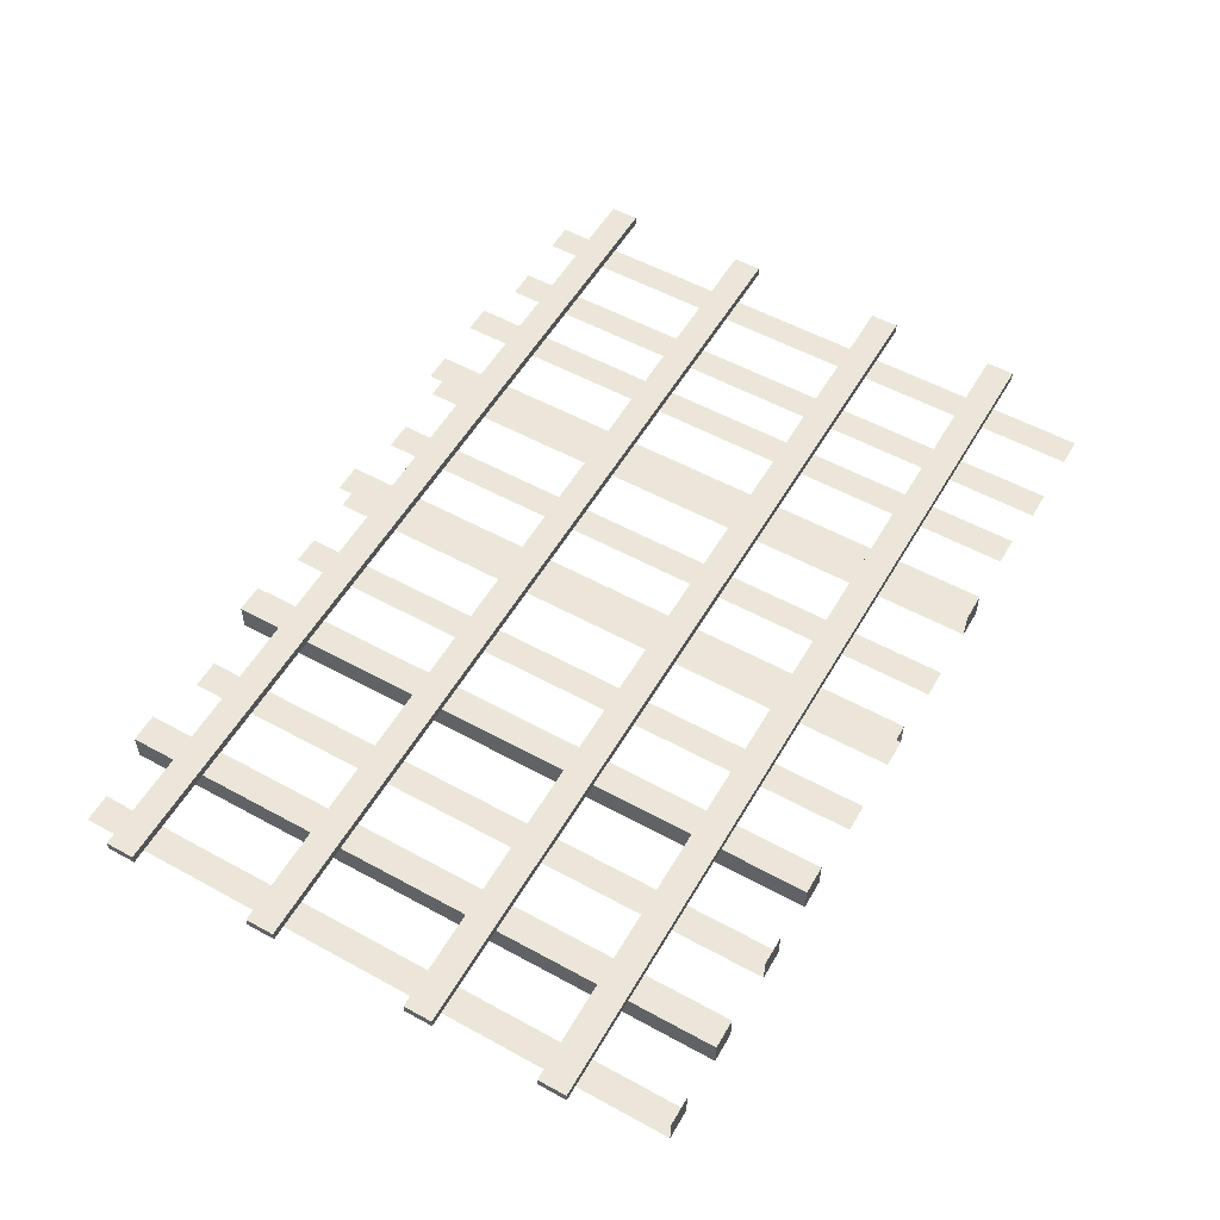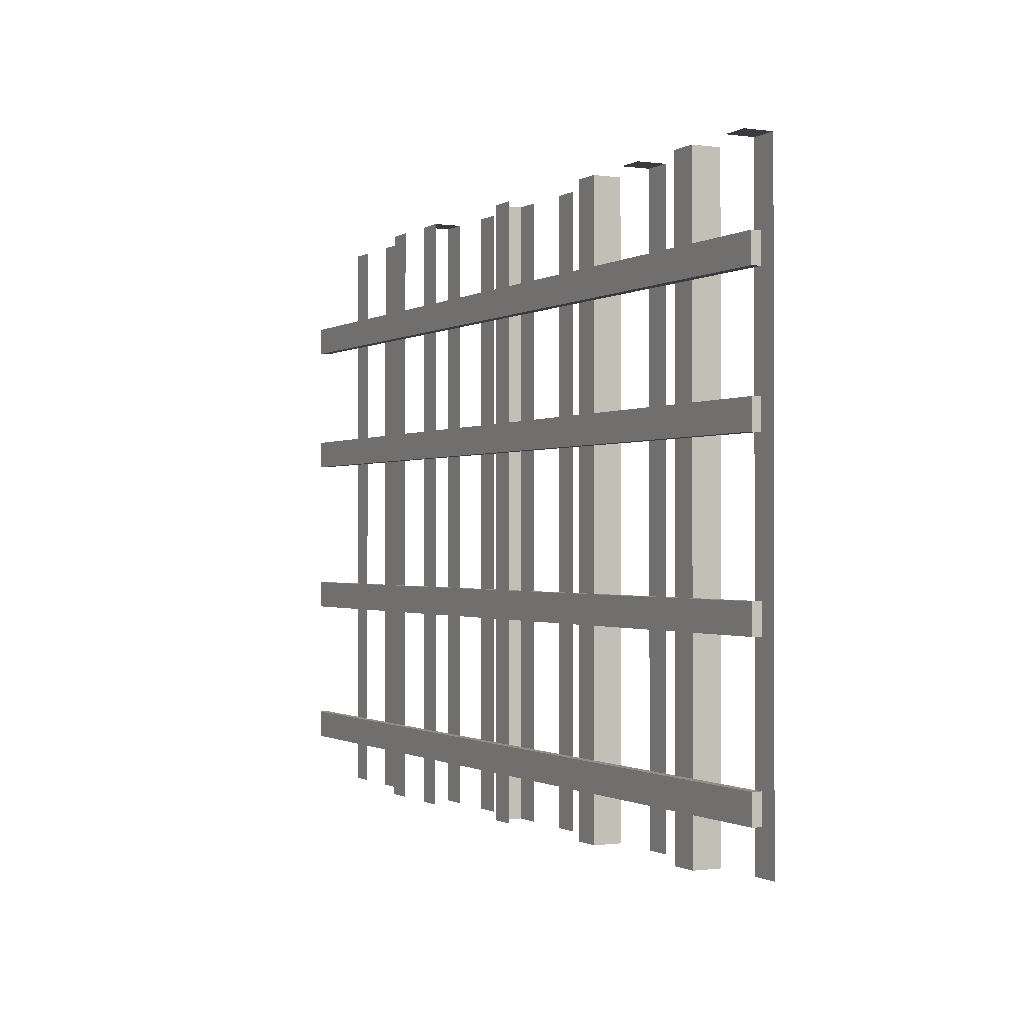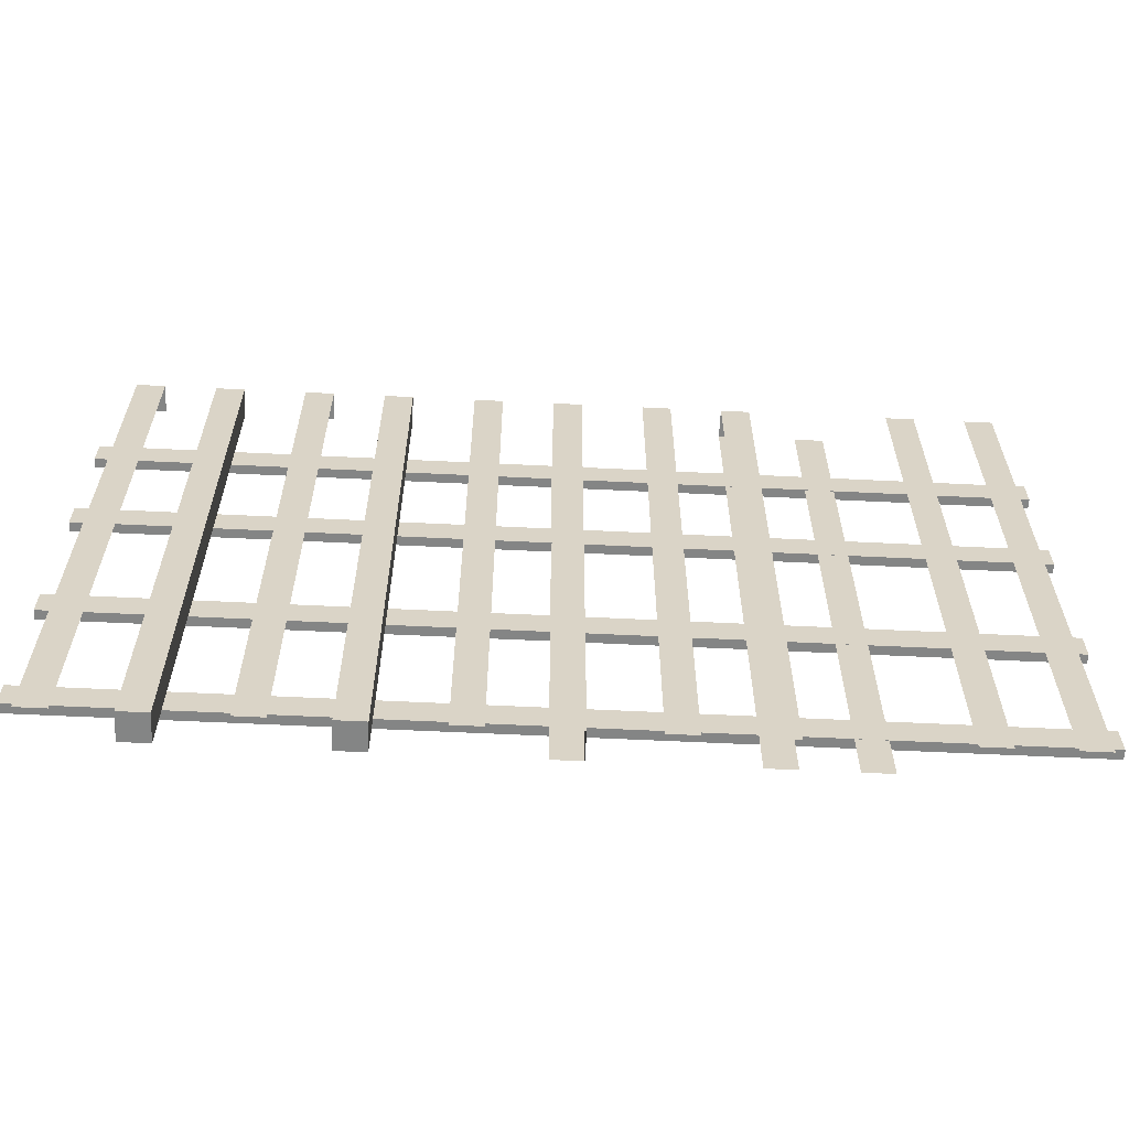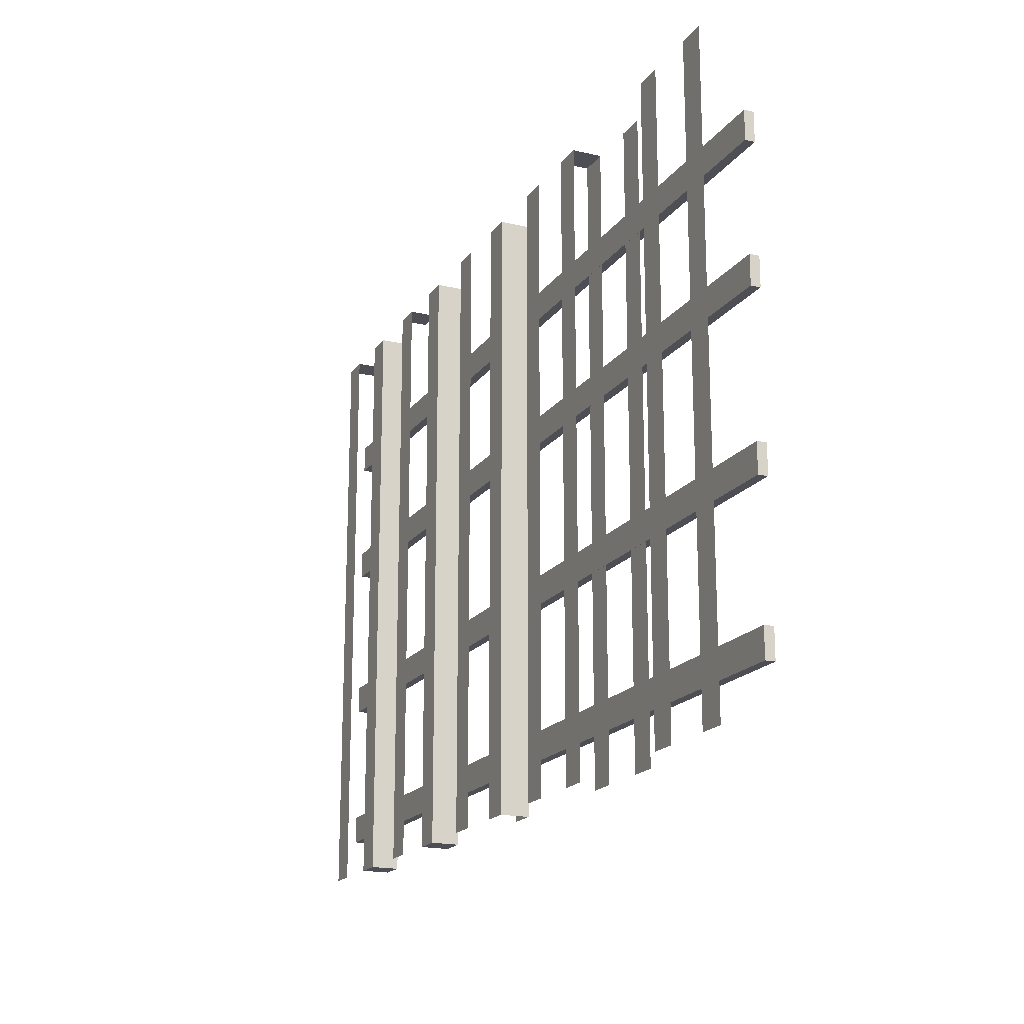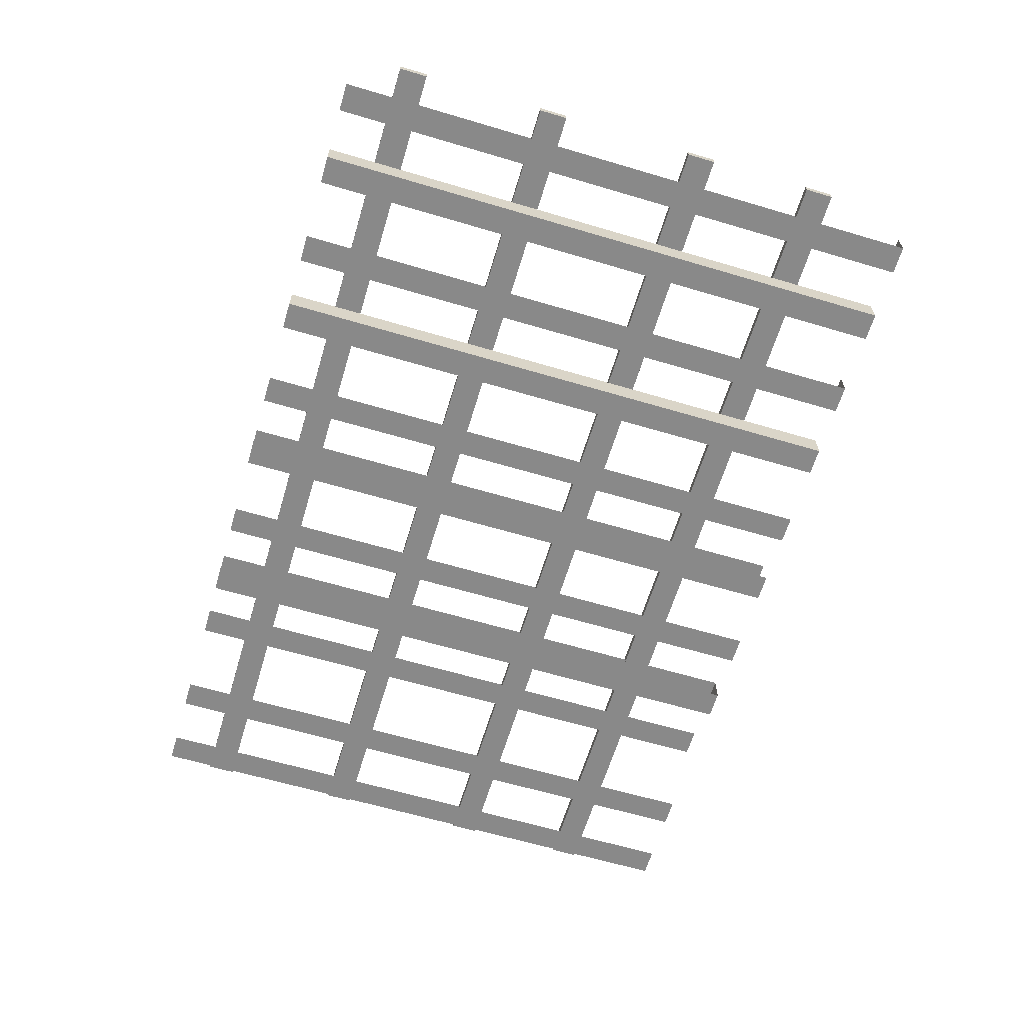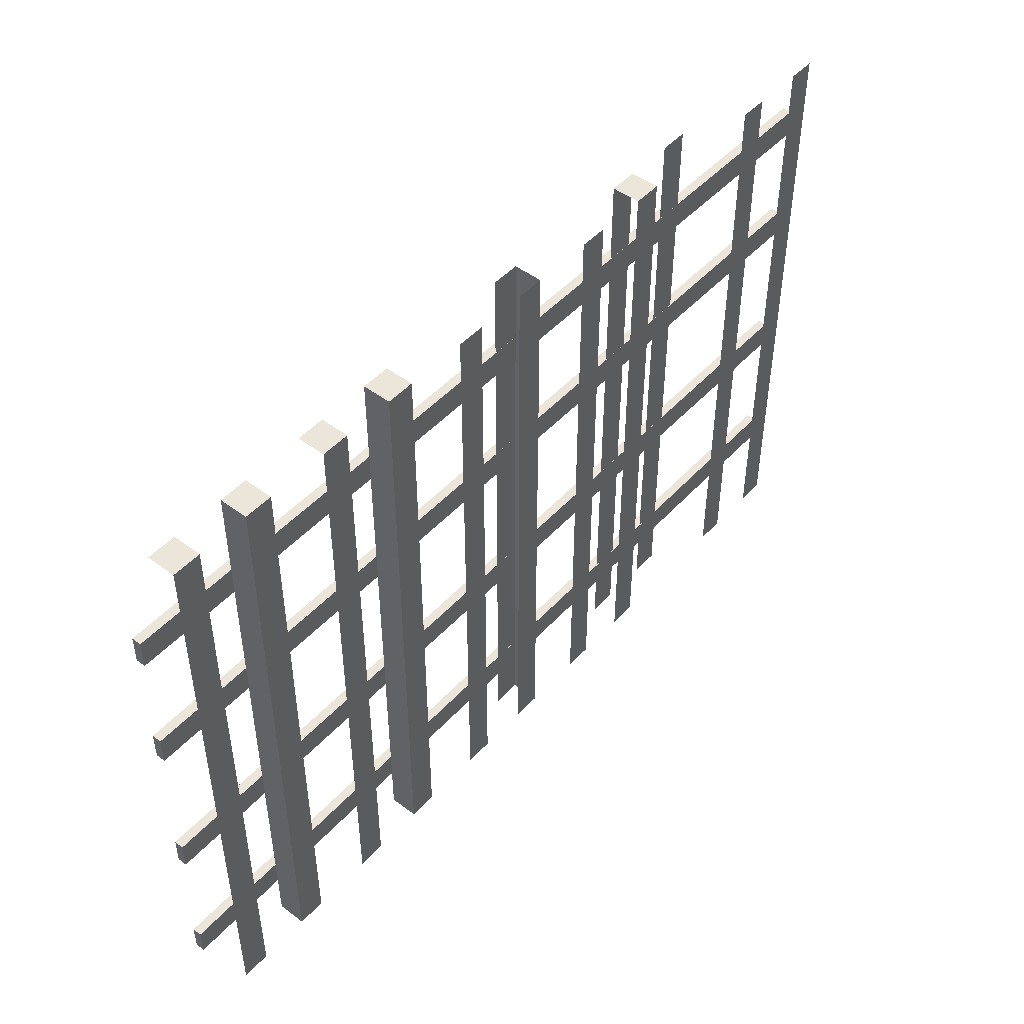
<metadata>
{"format":"obj","ext":"obj","renderer":"f3d","projection":"perspective","resolution":1024,"background":"white","views":[{"elev":55.4,"azim":-60.1,"up":"+Y"},{"elev":-0.8,"azim":-117.2,"up":"+Z"},{"elev":-61.6,"azim":-2.8,"up":"+Z"},{"elev":-18.4,"azim":65.8,"up":"+Z"},{"elev":-63.0,"azim":-106.7,"up":"+Y"},{"elev":48.0,"azim":-49.9,"up":"+Z"}]}
</metadata>
<code>
o Grid
v -1.676 1.599 11.72
v -1.676 3.599 11.72
v -1.676 1.599 -31.37
v -1.676 3.599 -31.37
v 0.3243 1.599 11.72
v 0.3243 3.599 11.72
v 0.3243 1.599 -31.37
v 0.3243 3.599 -31.37
v -7.282 1.599 11.72
v -7.282 3.599 11.72
v -7.282 1.599 -31.37
v -5.282 1.599 11.72
v -5.282 3.599 11.72
v -5.282 1.599 -31.37
v -5.282 3.599 -31.37
v 10.24 1.599 11.72
v 10.24 3.599 11.72
v 10.24 1.599 -31.37
v 10.24 3.599 -31.37
v 12.24 1.599 11.72
v 12.24 3.599 11.72
v 12.24 1.599 -31.37
v 12.24 3.599 -31.37
v 4.638 1.599 11.72
v 4.638 3.599 11.72
v 4.638 1.599 -31.37
v 6.638 1.599 11.72
v 6.638 3.599 11.72
v 6.638 1.599 -31.37
v 6.638 3.599 -31.37
v 22.23 1.599 11.72
v 22.23 3.599 11.72
v 22.23 1.599 -31.37
v 22.23 3.599 -31.37
v 24.23 1.599 11.72
v 24.23 3.599 11.72
v 24.23 1.599 -31.37
v 24.23 3.599 -31.37
v 16.62 1.599 11.72
v 16.62 3.599 11.72
v 16.62 1.599 -31.37
v 18.62 1.599 11.72
v 18.62 3.599 11.72
v 18.62 1.599 -31.37
v 18.62 3.599 -31.37
v 34.15 1.599 11.72
v 34.15 3.599 11.72
v 34.15 1.599 -31.37
v 34.15 3.599 -31.37
v 36.15 1.599 11.72
v 36.15 3.599 11.72
v 36.15 1.599 -31.37
v 36.15 3.599 -31.37
v 28.54 1.599 11.72
v 28.54 3.599 11.72
v 28.54 1.599 -31.37
v 30.54 1.599 11.72
v 30.54 3.599 11.72
v 30.54 1.599 -31.37
v 30.54 3.599 -31.37
v 39.59 3.599 11.72
v 39.59 3.599 -31.37
v 41.59 3.599 11.72
v 41.59 3.599 -31.37
v 51.51 1.599 11.72
v 51.51 1.599 -31.37
v 53.51 1.599 11.72
v 53.51 1.599 -31.37
v 45.91 1.599 11.72
v 45.91 3.599 11.72
v 45.91 1.599 -31.37
v 47.91 1.599 11.72
v 47.91 3.599 11.72
v 47.91 1.599 -31.37
v 47.91 3.599 -31.37
v 55.09 3.589 -3.709
v 55.09 4.242 -3.709
v 55.09 3.589 -5.709
v 55.09 4.242 -5.709
v -8.962 3.589 -3.709
v -8.962 4.242 -3.709
v -8.962 3.589 -5.709
v -8.962 4.242 -5.709
v 55.09 3.589 -15.24
v 55.09 4.242 -15.24
v 55.09 3.589 -17.24
v 55.09 4.242 -17.24
v -8.962 3.589 -15.24
v -8.962 4.242 -15.24
v -8.962 3.589 -17.24
v -8.962 4.242 -17.24
v 55.09 3.589 -25.93
v 55.09 4.242 -25.93
v 55.09 3.589 -27.93
v 55.09 4.242 -27.93
v -8.962 3.589 -25.93
v -8.962 4.242 -25.93
v -8.962 3.589 -27.93
v -8.962 4.242 -27.93
v 55.09 3.589 5.66
v 55.09 4.242 5.66
v 55.09 3.589 3.66
v 55.09 4.242 3.66
v -8.962 3.589 5.66
v -8.962 4.242 5.66
v -8.962 3.589 3.66
v -8.962 4.242 3.66
f 1 2 4 3
f 3 4 8 7
f 7 8 6 5
f 5 6 2 1
f 3 7 5 1
f 8 4 2 6
f 12 13 10 9
f 11 14 12 9
f 16 17 19 18
f 18 19 23 22
f 22 23 21 20
f 20 21 17 16
f 18 22 20 16
f 23 19 17 21
f 27 28 25 24
f 26 29 27 24
f 37 38 36 35
f 33 37 35 31
f 38 34 32 36
f 41 44 42 39
f 50 51 47 46
f 48 52 50 46
f 53 49 47 51
f 56 59 57 54
f 64 62 61 63
f 66 68 67 65
f 71 74 72 69
f 76 77 79 78
f 78 79 83 82
f 82 83 81 80
f 80 81 77 76
f 78 82 80 76
f 83 79 77 81
f 84 85 87 86
f 86 87 91 90
f 90 91 89 88
f 88 89 85 84
f 86 90 88 84
f 91 87 85 89
f 92 93 95 94
f 94 95 99 98
f 98 99 97 96
f 96 97 93 92
f 94 98 96 92
f 99 95 93 97
f 100 101 103 102
f 102 103 107 106
f 106 107 105 104
f 104 105 101 100
f 102 106 104 100
f 107 103 101 105

</code>
